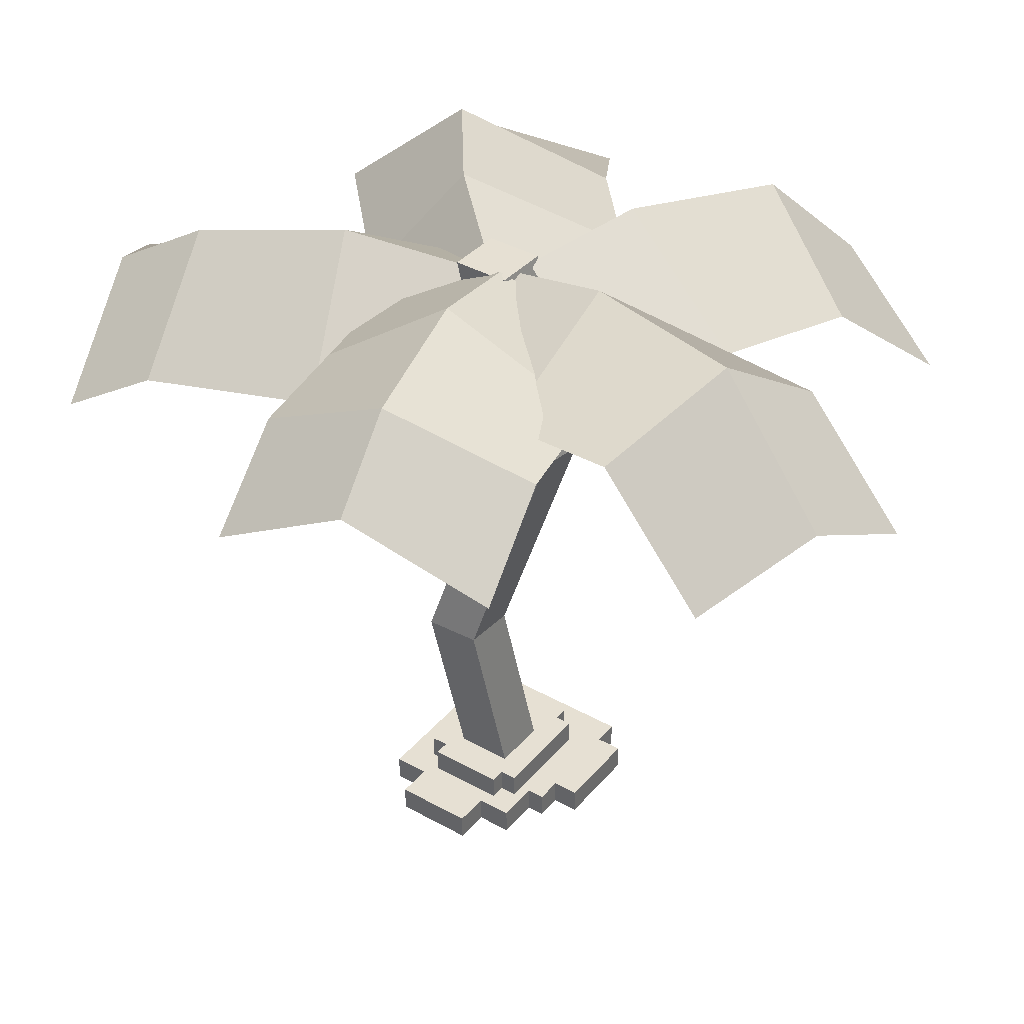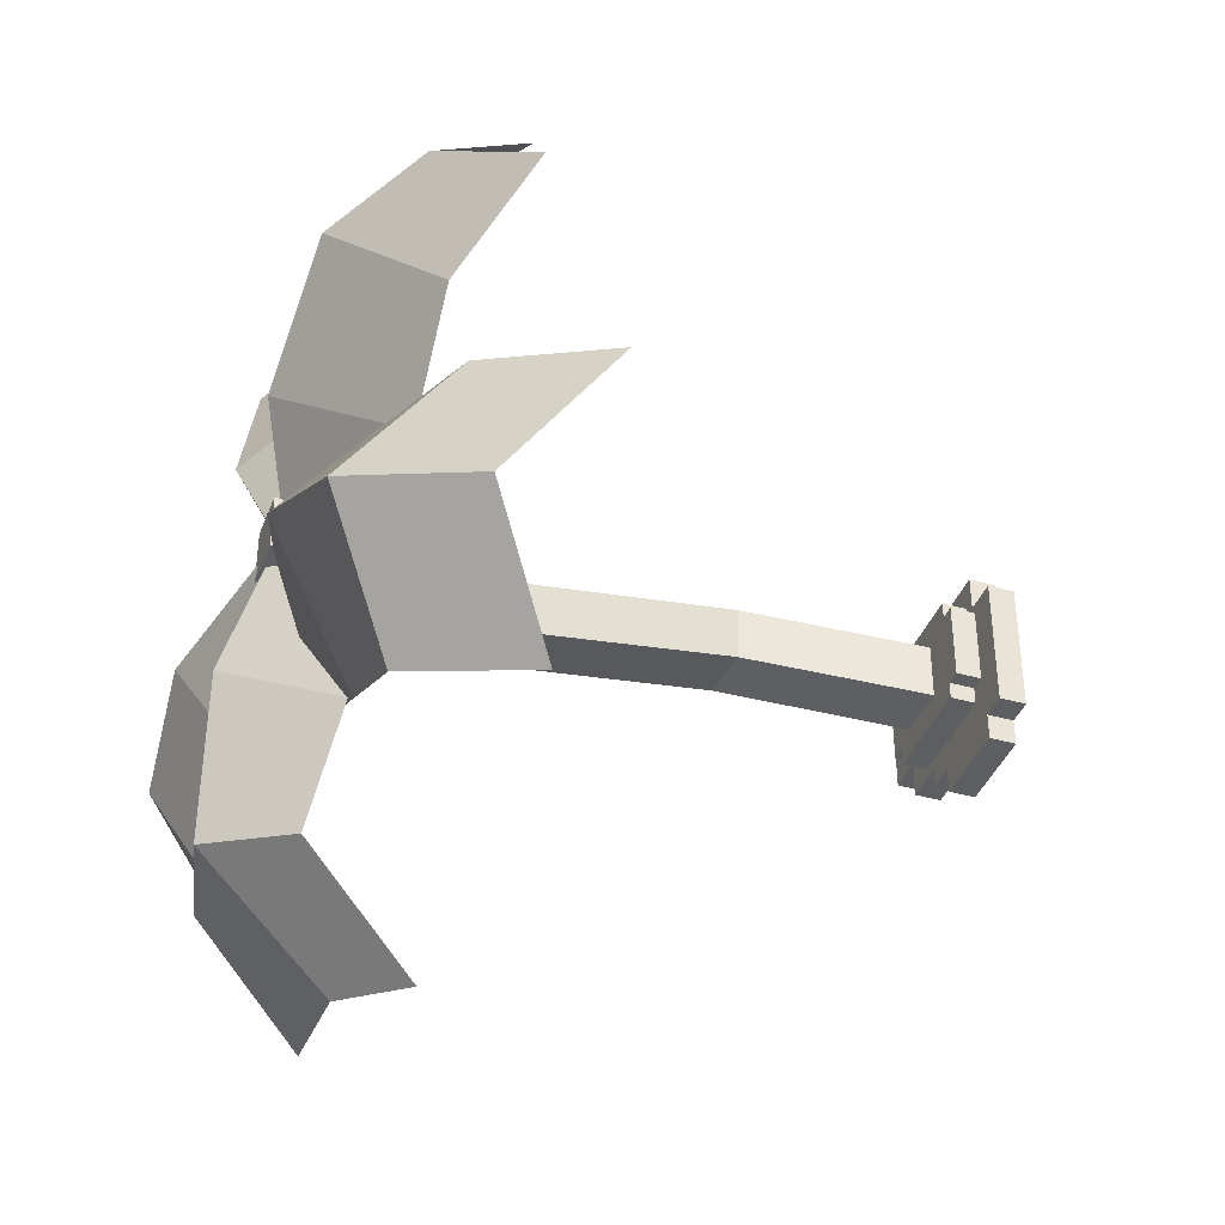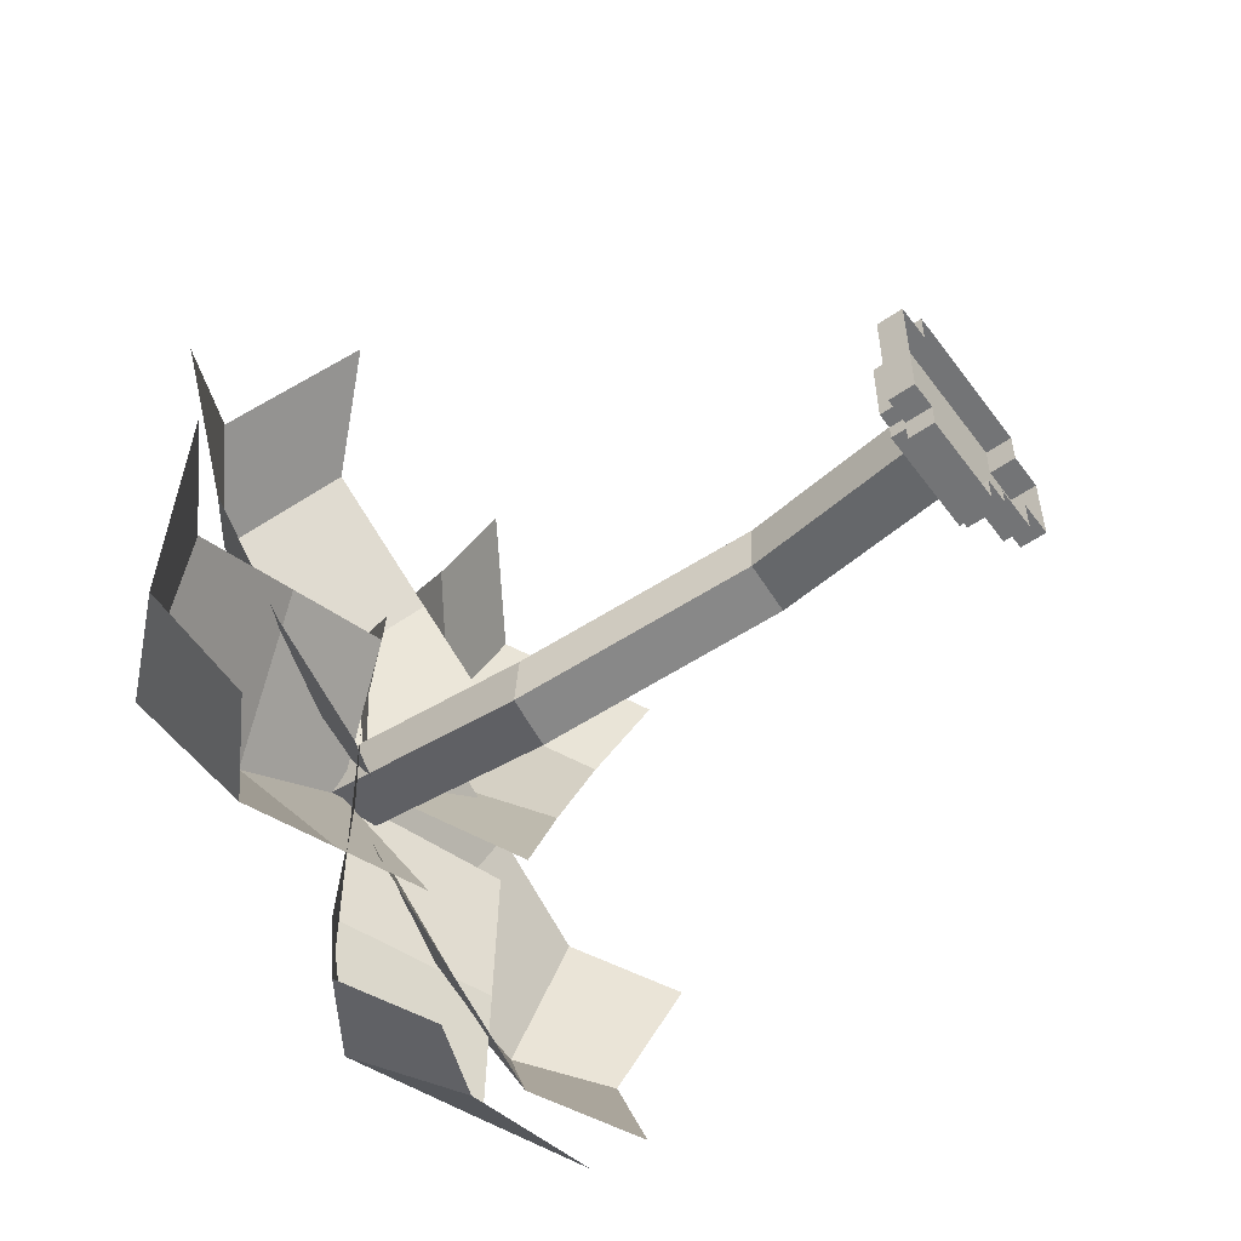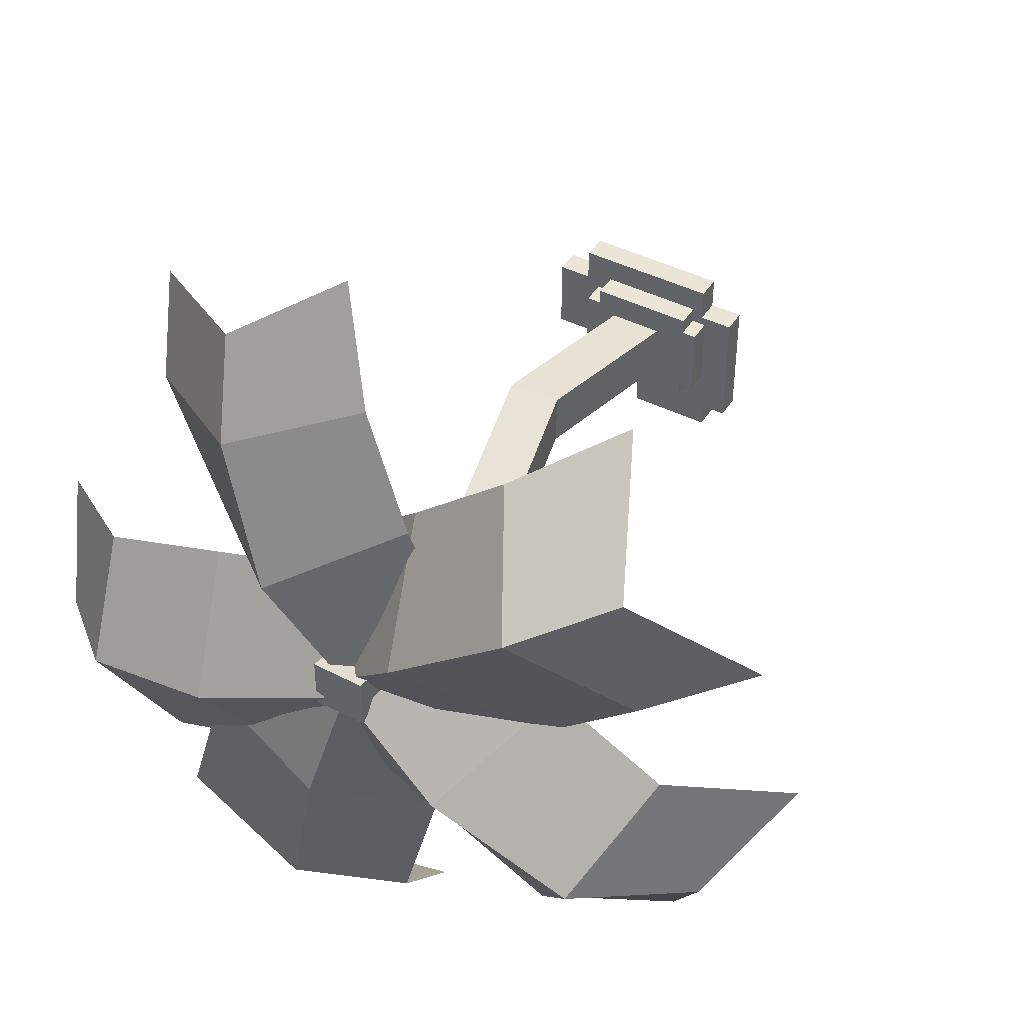
<metadata>
{"format":"obj","ext":"obj","renderer":"f3d","projection":"perspective","resolution":1024,"background":"white","views":[{"elev":38.4,"azim":125.3,"up":"+Y"},{"elev":-39.2,"azim":-109.5,"up":"+Z"},{"elev":-56.1,"azim":-54.2,"up":"+Z"},{"elev":44.1,"azim":-149.7,"up":"+Z"}]}
</metadata>
<code>
g royale_martian_palm_mesh_lod0
v 0.3623 0.444 -0.2722
v -0.5764 0.444 -0.2722
v -0.5764 0.2282 -0.2722
v 0.3623 0.2282 -0.2722
v -0.5764 0.444 0.6953
v 0.3623 0.444 0.6953
v 0.3623 0.2282 0.6953
v -0.5764 0.2282 0.6953
v -0.7105 0.444 -0.1234
v -0.7105 0.444 0.5464
v -0.7105 0.2282 0.5464
v -0.7105 0.2282 -0.1234
v 0.4964 0.444 0.5464
v 0.4964 0.444 -0.1234
v 0.4964 0.2282 -0.1234
v 0.4964 0.2282 0.5464
v -0.5764 0.444 -0.1234
v -0.7105 0.444 -0.1234
v -0.7105 0.2282 -0.1234
v -0.5764 0.2282 -0.1234
v -0.7105 0.444 0.5464
v -0.5764 0.444 0.5464
v -0.5764 0.2282 0.5464
v -0.7105 0.2282 0.5464
v -0.5764 0.444 -0.2722
v -0.5764 0.444 -0.1234
v -0.5764 0.2282 -0.1234
v -0.5764 0.2282 -0.2722
v -0.5764 0.444 0.5464
v -0.5764 0.444 0.6953
v -0.5764 0.2282 0.6953
v -0.5764 0.2282 0.5464
v 0.3623 0.444 -0.1234
v 0.3623 0.444 -0.2722
v 0.3623 0.2282 -0.2722
v 0.3623 0.2282 -0.1234
v 0.3623 0.444 0.6953
v 0.3623 0.444 0.5464
v 0.3623 0.2282 0.5464
v 0.3623 0.2282 0.6953
v -0.5764 0.444 -0.2722
v 0.3623 0.444 -0.2722
v 0.3623 0.444 -0.1234
v -0.5764 0.444 -0.1234
v 0.3623 0.444 -0.1234
v 0.3623 0.2282 -0.1234
v 0.4964 0.2282 -0.1234
v 0.4964 0.444 -0.1234
v 0.3623 0.444 -0.1234
v 0.4964 0.444 -0.1234
v 0.4964 0.444 0.5464
v 0.3623 0.444 0.5464
v -0.5764 0.444 0.5464
v -0.5764 0.444 -0.1234
v -0.7105 0.444 0.5464
v -0.7105 0.444 -0.1234
v 0.3623 0.2282 0.5464
v 0.3623 0.444 0.5464
v 0.4964 0.444 0.5464
v 0.4964 0.2282 0.5464
v 0.3623 0.444 0.5464
v 0.3623 0.444 0.6953
v -0.5764 0.444 0.6953
v -0.5764 0.444 0.5464
v 0.00951 0.2282 -0.7418
v -0.7513 0.2282 -0.7418
v -0.7513 1.228e-07 -0.7418
v 0.00951 1.228e-07 -0.7418
v 0.6181 0.2282 -0.3614
v 0.2377 0.2282 -0.3614
v 0.2377 5.85e-08 -0.3614
v 0.6181 5.85e-08 -0.3614
v -0.6752 0.2282 0.932
v 0.6181 0.2282 0.932
v 0.6181 -1.521e-07 0.932
v -0.6752 -1.521e-07 0.932
v 0.9225 0.2282 0.6277
v 0.9225 0.2282 -0.05706
v 0.9225 5.85e-09 -0.05706
v 0.9225 -1.053e-07 0.6277
v 0.2377 0.2282 -0.3614
v 0.2377 0.2282 -0.5135
v 0.2377 8.19e-08 -0.5135
v 0.2377 5.85e-08 -0.3614
v 0.9225 0.2282 -0.05706
v 0.6181 0.2282 -0.05706
v 0.6181 5.85e-09 -0.05706
v 0.9225 5.85e-09 -0.05706
v 0.6181 0.2282 -0.05706
v 0.6181 0.2282 -0.3614
v 0.6181 5.85e-08 -0.3614
v 0.6181 5.85e-09 -0.05706
v 0.9225 0.2282 0.6277
v 0.9225 -1.053e-07 0.6277
v 0.6181 -1.053e-07 0.6277
v 0.6181 0.2282 0.6277
v 0.6181 0.2282 0.6277
v 0.6181 -1.053e-07 0.6277
v 0.6181 -1.521e-07 0.932
v 0.6181 0.2282 0.932
v 0.6181 0.2282 0.6277
v 0.6181 0.2282 -0.05706
v 0.9225 0.2282 -0.05706
v 0.9225 0.2282 0.6277
v -0.6752 0.2282 0.6277
v 0.6181 0.2282 0.932
v -0.6752 0.2282 0.932
v -0.9795 0.2282 0.6277
v 0.6181 0.2282 -0.3614
v 0.2377 0.2282 -0.3614
v 0.2377 0.2282 -0.5135
v 0.00951 0.2282 -0.5135
v -0.7513 0.2282 -0.5135
v -0.9795 0.2282 -0.5135
v -0.7513 0.2282 -0.7418
v 0.00951 0.2282 -0.7418
v -0.9795 8.19e-08 -0.5135
v -0.9795 0.2282 -0.5135
v -0.9795 0.2282 0.6277
v -0.9795 -1.053e-07 0.6277
v 0.2377 0.2282 -0.5135
v 0.00951 0.2282 -0.5135
v 0.00951 8.19e-08 -0.5135
v 0.2377 8.19e-08 -0.5135
v -0.6752 0.2282 0.6277
v -0.6752 0.2282 0.932
v -0.6752 -1.521e-07 0.932
v -0.6752 -1.053e-07 0.6277
v 0.00951 0.2282 -0.5135
v 0.00951 0.2282 -0.7418
v 0.00951 1.228e-07 -0.7418
v 0.00951 8.19e-08 -0.5135
v -0.6752 0.2282 0.6277
v -0.6752 -1.053e-07 0.6277
v -0.9795 -1.053e-07 0.6277
v -0.9795 0.2282 0.6277
v -0.9795 0.2282 -0.5135
v -0.9795 8.19e-08 -0.5135
v -0.7513 8.19e-08 -0.5135
v -0.7513 0.2282 -0.5135
v -0.7513 0.2282 -0.5135
v -0.7513 8.19e-08 -0.5135
v -0.7513 1.228e-07 -0.7418
v -0.7513 0.2282 -0.7418
v 0.4531 2.053 0.6169
v 0.197 0.444 0.4467
v -0.2937 0.444 0.4467
v -0.03304 2.015 0.6126
v 0.4531 2.053 0.6169
v -0.03304 2.015 0.6126
v -0.3854 3.996 0.07604
v 0.09627 4.072 0.08469
v 0.4531 2.072 0.1273
v 0.197 0.444 -0.04397
v 0.197 0.444 0.4467
v 0.4531 2.053 0.6169
v 0.4531 2.072 0.1273
v 0.4531 2.053 0.6169
v 0.09627 4.072 0.08469
v 0.09627 4.109 -0.4039
v 0.4531 2.072 0.1273
v -0.03304 2.034 0.1229
v -0.2937 0.444 -0.04397
v 0.197 0.444 -0.04397
v 0.4531 2.072 0.1273
v 0.09627 4.109 -0.4039
v -0.3854 4.033 -0.4126
v -0.03304 2.034 0.1229
v -0.03304 2.034 0.1229
v -0.03304 2.015 0.6126
v -0.2937 0.444 0.4467
v -0.2937 0.444 -0.04397
v -0.03304 2.034 0.1229
v -0.3854 4.033 -0.4126
v -0.3854 3.996 0.07604
v -0.03304 2.015 0.6126
v 0.166 5.95 -0.02438
v 0.166 5.95 0.4632
v -0.3112 5.95 0.4502
v -0.3112 5.95 -0.03735
v 0.09627 4.072 0.08469
v -0.3854 3.996 0.07604
v -0.3112 5.95 0.4502
v 0.166 5.95 0.4632
v 0.166 5.95 -0.02438
v 0.09627 4.109 -0.4039
v 0.09627 4.072 0.08469
v 0.166 5.95 0.4632
v 0.09627 4.109 -0.4039
v 0.166 5.95 -0.02438
v -0.3112 5.95 -0.03735
v -0.3854 4.033 -0.4126
v -0.3112 5.95 -0.03735
v -0.3112 5.95 0.4502
v -0.3854 3.996 0.07604
v -0.3854 4.033 -0.4126
v 3.171 5.622 -0.6335
v 3.395 5.097 0.4349
v 2.525 5.664 0.6047
v 2.477 6.21 -0.5196
v 2.477 6.21 -0.5196
v 2.525 5.664 0.6047
v 1.417 5.549 0.8728
v 1.211 6.316 -0.2092
v 1.211 6.316 -0.2092
v 1.417 5.549 0.8728
v 0.3092 5.434 1.141
v 0.08598 5.959 0.07238
v 1.177 5.44 3.409
v 0.3012 4.913 3.957
v -0.02167 5.228 2.931
v 0.9797 5.898 2.64
v 0.9797 5.898 2.64
v -0.02167 5.228 2.931
v -0.4657 5.346 1.864
v 0.5241 6.126 1.381
v 0.5241 6.126 1.381
v -0.4657 5.346 1.864
v -0.9098 5.291 0.7966
v -0.03414 5.818 0.2477
v 0.2666 5.317 -1.157
v -0.2324 5.905 -0.009186
v -1.133 6.154 -0.454
v -0.771 5.334 -1.681
v -0.771 5.334 -1.681
v -1.133 6.154 -0.454
v -2.396 6.005 -1.112
v -1.809 5.35 -2.204
v -1.809 5.35 -2.204
v -2.396 6.005 -1.112
v -3.249 5.068 -1.508
v -2.75 4.48 -2.656
v 1.287 5.446 0.1024
v -0.06841 5.888 0.05579
v 0.1469 6.199 -0.9671
v 1.513 5.66 -0.9921
v 1.513 5.66 -0.9921
v 0.1469 6.199 -0.9671
v 0.4232 6.158 -2.359
v 1.74 5.874 -2.087
v 1.74 5.874 -2.087
v 0.4232 6.158 -2.359
v 0.5813 5.03 -3.361
v 1.898 4.939 -3.057
v 2.338 4.661 3.063
v 1.177 5.44 3.409
v 0.9797 5.898 2.64
v 2.141 5.12 2.294
v 2.141 5.12 2.294
v 0.9797 5.898 2.64
v 0.5241 6.126 1.381
v 1.571 5.094 0.9693
v 1.571 5.094 0.9693
v 0.5241 6.126 1.381
v -0.03414 5.818 0.2477
v 1.127 5.039 -0.09771
v -0.2324 5.905 -0.009186
v -0.7723 5.131 0.8915
v -1.81 5.147 0.3681
v -1.133 6.154 -0.454
v -1.133 6.154 -0.454
v -1.81 5.147 0.3681
v -2.847 5.164 -0.1553
v -2.396 6.005 -1.112
v -2.396 6.005 -1.112
v -2.847 5.164 -0.1553
v -3.789 4.293 -0.6074
v -3.249 5.068 -1.508
v 2.881 5.11 -1.811
v 3.171 5.622 -0.6335
v 2.477 6.21 -0.5196
v 2.012 5.677 -1.641
v 2.012 5.677 -1.641
v 2.477 6.21 -0.5196
v 1.211 6.316 -0.2092
v 0.9036 5.562 -1.373
v 0.9036 5.562 -1.373
v 1.211 6.316 -0.2092
v 0.08598 5.959 0.07238
v -0.2046 5.447 -1.105
v -0.06841 5.888 0.05579
v -0.8847 5.132 -0.4958
v -0.6586 5.346 -1.59
v 0.1469 6.199 -0.9671
v 0.1469 6.199 -0.9671
v -0.6586 5.346 -1.59
v -0.4325 5.559 -2.685
v 0.4232 6.158 -2.359
v 0.4232 6.158 -2.359
v -0.4325 5.559 -2.685
v -0.2736 4.625 -3.655
v 0.5813 5.03 -3.361
v -2.569 5.465 2.188
v -3.567 4.857 1.36
v -2.644 5.28 0.7995
v -1.8 6.066 1.849
v -1.8 6.066 1.849
v -2.644 5.28 0.7995
v -1.808 5.264 0.05399
v -0.7468 6.161 1.06
v -0.7468 6.161 1.06
v -1.808 5.264 0.05399
v -0.9552 5.123 -0.6926
v 0.04309 5.731 0.1353
v -2.103 4.494 3.129
v -2.569 5.465 2.188
v -1.8 6.066 1.849
v -1.358 5.266 2.792
v -1.358 5.266 2.792
v -1.8 6.066 1.849
v -0.7468 6.161 1.06
v -0.3674 5.072 1.824
v -0.3674 5.072 1.824
v -0.7468 6.161 1.06
v 0.04309 5.731 0.1353
v 0.4855 4.931 1.078
v 3.171 5.622 -0.6335
v 2.477 6.21 -0.5196
v 2.525 5.664 0.6047
v 3.395 5.097 0.4349
v 2.477 6.21 -0.5196
v 1.211 6.316 -0.2092
v 1.417 5.549 0.8728
v 2.525 5.664 0.6047
v 1.211 6.316 -0.2092
v 0.08598 5.959 0.07238
v 0.3092 5.434 1.141
v 1.417 5.549 0.8728
v 1.177 5.44 3.409
v 0.9797 5.898 2.64
v -0.02167 5.228 2.931
v 0.3012 4.913 3.957
v 0.9797 5.898 2.64
v 0.5241 6.126 1.381
v -0.4657 5.346 1.864
v -0.02167 5.228 2.931
v 0.5241 6.126 1.381
v -0.03414 5.818 0.2477
v -0.9098 5.291 0.7966
v -0.4657 5.346 1.864
v 0.2666 5.317 -1.157
v -0.771 5.334 -1.681
v -1.133 6.154 -0.454
v -0.2324 5.905 -0.009186
v -0.771 5.334 -1.681
v -1.809 5.35 -2.204
v -2.396 6.005 -1.112
v -1.133 6.154 -0.454
v -1.809 5.35 -2.204
v -2.75 4.48 -2.656
v -3.249 5.068 -1.508
v -2.396 6.005 -1.112
v 1.287 5.446 0.1024
v 1.513 5.66 -0.9921
v 0.1469 6.199 -0.9671
v -0.06841 5.888 0.05579
v 1.513 5.66 -0.9921
v 1.74 5.874 -2.087
v 0.4232 6.158 -2.359
v 0.1469 6.199 -0.9671
v 1.74 5.874 -2.087
v 1.898 4.939 -3.057
v 0.5813 5.03 -3.361
v 0.4232 6.158 -2.359
v 2.338 4.661 3.063
v 2.141 5.12 2.294
v 0.9797 5.898 2.64
v 1.177 5.44 3.409
v 2.141 5.12 2.294
v 1.571 5.094 0.9693
v 0.5241 6.126 1.381
v 0.9797 5.898 2.64
v 1.571 5.094 0.9693
v 1.127 5.039 -0.09771
v -0.03414 5.818 0.2477
v 0.5241 6.126 1.381
v -0.2324 5.905 -0.009186
v -1.133 6.154 -0.454
v -1.81 5.147 0.3681
v -0.7723 5.131 0.8915
v -1.133 6.154 -0.454
v -2.396 6.005 -1.112
v -2.847 5.164 -0.1553
v -1.81 5.147 0.3681
v -2.396 6.005 -1.112
v -3.249 5.068 -1.508
v -3.789 4.293 -0.6074
v -2.847 5.164 -0.1553
v 2.881 5.11 -1.811
v 2.012 5.677 -1.641
v 2.477 6.21 -0.5196
v 3.171 5.622 -0.6335
v 2.012 5.677 -1.641
v 0.9036 5.562 -1.373
v 1.211 6.316 -0.2092
v 2.477 6.21 -0.5196
v 0.9036 5.562 -1.373
v -0.2046 5.447 -1.105
v 0.08598 5.959 0.07238
v 1.211 6.316 -0.2092
v -0.06841 5.888 0.05579
v 0.1469 6.199 -0.9671
v -0.6586 5.346 -1.59
v -0.8847 5.132 -0.4958
v 0.1469 6.199 -0.9671
v 0.4232 6.158 -2.359
v -0.4325 5.559 -2.685
v -0.6586 5.346 -1.59
v 0.4232 6.158 -2.359
v 0.5813 5.03 -3.361
v -0.2736 4.625 -3.655
v -0.4325 5.559 -2.685
v -2.569 5.465 2.188
v -1.8 6.066 1.849
v -2.644 5.28 0.7995
v -3.567 4.857 1.36
v -1.8 6.066 1.849
v -0.7468 6.161 1.06
v -1.808 5.264 0.05399
v -2.644 5.28 0.7995
v -0.7468 6.161 1.06
v 0.04309 5.731 0.1353
v -0.9552 5.123 -0.6926
v -1.808 5.264 0.05399
v -2.103 4.494 3.129
v -1.358 5.266 2.792
v -1.8 6.066 1.849
v -2.569 5.465 2.188
v -1.358 5.266 2.792
v -0.3674 5.072 1.824
v -0.7468 6.161 1.06
v -1.8 6.066 1.849
v -0.3674 5.072 1.824
v 0.4855 4.931 1.078
v 0.04309 5.731 0.1353
v -0.7468 6.161 1.06
g royale_martian_palm_mesh_lod0_0
f 3 2 1
f 4 3 1
f 7 6 5
f 8 7 5
f 11 10 9
f 12 11 9
f 15 14 13
f 16 15 13
f 19 18 17
f 20 19 17
f 23 22 21
f 24 23 21
f 27 26 25
f 28 27 25
f 31 30 29
f 32 31 29
f 35 34 33
f 36 35 33
f 39 38 37
f 40 39 37
f 43 42 41
f 44 43 41
f 47 46 45
f 48 47 45
f 51 50 49
f 52 51 49
f 52 49 53
f 49 54 53
f 55 53 54
f 56 55 54
f 59 58 57
f 60 59 57
f 63 62 61
f 64 63 61
f 67 66 65
f 68 67 65
f 71 70 69
f 72 71 69
f 75 74 73
f 76 75 73
f 79 78 77
f 80 79 77
f 83 82 81
f 84 83 81
f 87 86 85
f 88 87 85
f 91 90 89
f 92 91 89
f 95 94 93
f 96 95 93
f 99 98 97
f 100 99 97
f 103 102 101
f 104 103 101
f 101 102 105
f 106 101 105
f 107 106 105
f 102 108 105
f 102 109 108
f 108 109 110
f 110 111 108
f 111 112 108
f 113 108 112
f 114 108 113
f 115 113 112
f 116 115 112
f 119 118 117
f 120 119 117
f 123 122 121
f 124 123 121
f 127 126 125
f 128 127 125
f 131 130 129
f 132 131 129
f 135 134 133
f 136 135 133
f 139 138 137
f 140 139 137
f 143 142 141
f 144 143 141
f 147 146 145
f 148 147 145
f 151 150 149
f 152 151 149
f 155 154 153
f 156 155 153
f 159 158 157
f 160 159 157
f 163 162 161
f 164 163 161
f 167 166 165
f 168 167 165
f 171 170 169
f 172 171 169
f 175 174 173
f 176 175 173
f 179 178 177
f 180 179 177
f 183 182 181
f 184 183 181
f 187 186 185
f 188 187 185
f 191 190 189
f 192 191 189
f 195 194 193
f 196 195 193
f 199 198 197
f 200 199 197
f 203 202 201
f 204 203 201
f 207 206 205
f 208 207 205
f 211 210 209
f 212 211 209
f 215 214 213
f 216 215 213
f 219 218 217
f 220 219 217
f 223 222 221
f 224 223 221
f 227 226 225
f 228 227 225
f 231 230 229
f 232 231 229
f 235 234 233
f 236 235 233
f 239 238 237
f 240 239 237
f 243 242 241
f 244 243 241
f 247 246 245
f 248 247 245
f 251 250 249
f 252 251 249
f 255 254 253
f 256 255 253
f 259 258 257
f 260 259 257
f 263 262 261
f 264 263 261
f 267 266 265
f 268 267 265
f 271 270 269
f 272 271 269
f 275 274 273
f 276 275 273
f 279 278 277
f 280 279 277
f 283 282 281
f 284 283 281
f 287 286 285
f 288 287 285
f 291 290 289
f 292 291 289
f 295 294 293
f 296 295 293
f 299 298 297
f 300 299 297
f 303 302 301
f 304 303 301
f 307 306 305
f 308 307 305
f 311 310 309
f 312 311 309
f 315 314 313
f 316 315 313
f 319 318 317
f 320 319 317
f 323 322 321
f 324 323 321
f 327 326 325
f 328 327 325
f 331 330 329
f 332 331 329
f 335 334 333
f 336 335 333
f 339 338 337
f 340 339 337
f 343 342 341
f 344 343 341
f 347 346 345
f 348 347 345
f 351 350 349
f 352 351 349
f 355 354 353
f 356 355 353
f 359 358 357
f 360 359 357
f 363 362 361
f 364 363 361
f 367 366 365
f 368 367 365
f 371 370 369
f 372 371 369
f 375 374 373
f 376 375 373
f 379 378 377
f 380 379 377
f 383 382 381
f 384 383 381
f 387 386 385
f 388 387 385
f 391 390 389
f 392 391 389
f 395 394 393
f 396 395 393
f 399 398 397
f 400 399 397
f 403 402 401
f 404 403 401
f 407 406 405
f 408 407 405
f 411 410 409
f 412 411 409
f 415 414 413
f 416 415 413
f 419 418 417
f 420 419 417
f 423 422 421
f 424 423 421
f 427 426 425
f 428 427 425
f 431 430 429
f 432 431 429
f 435 434 433
f 436 435 433

</code>
